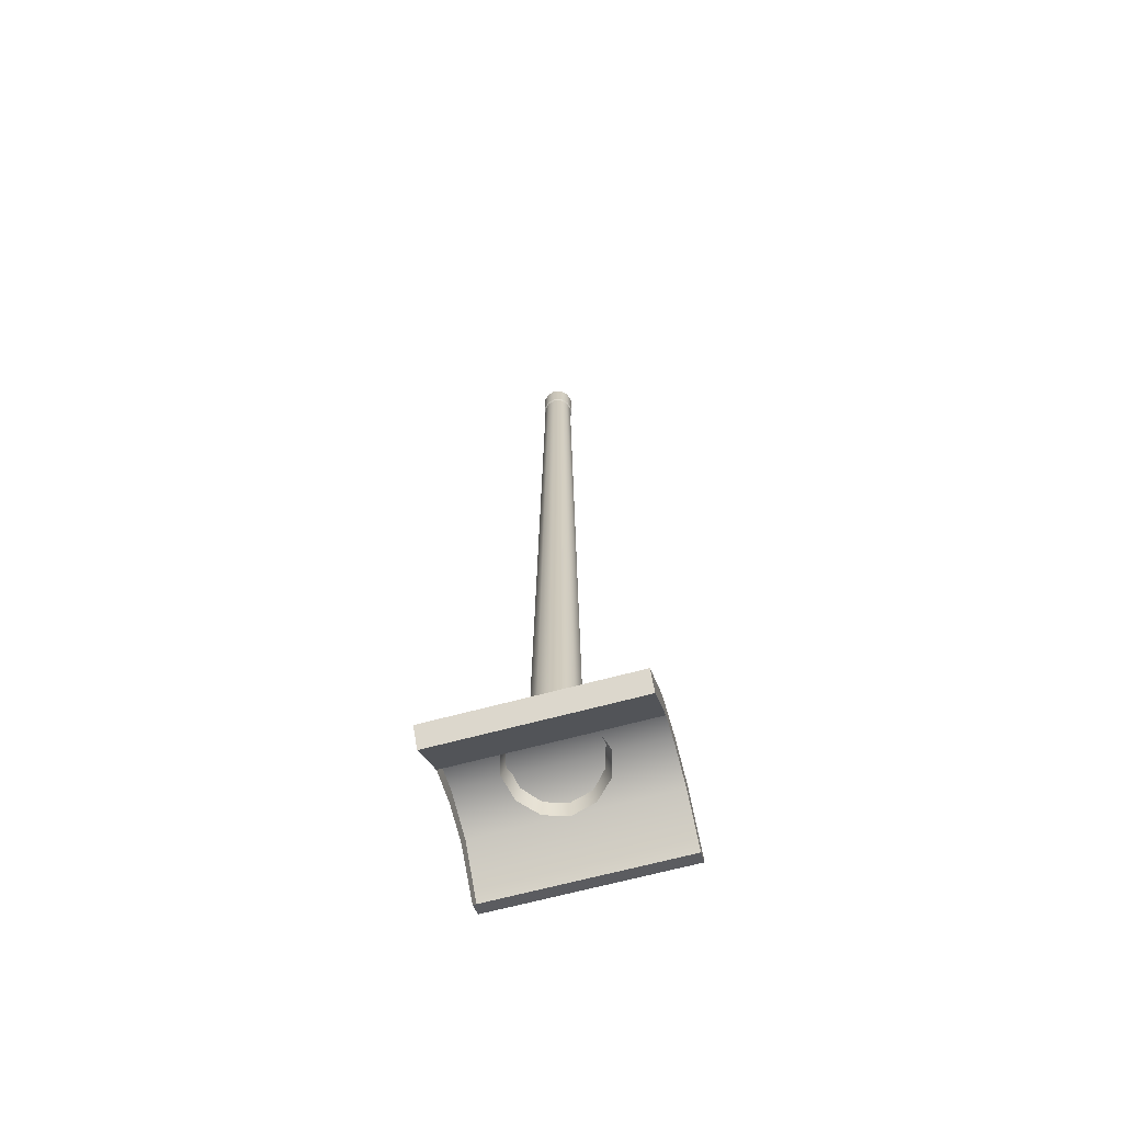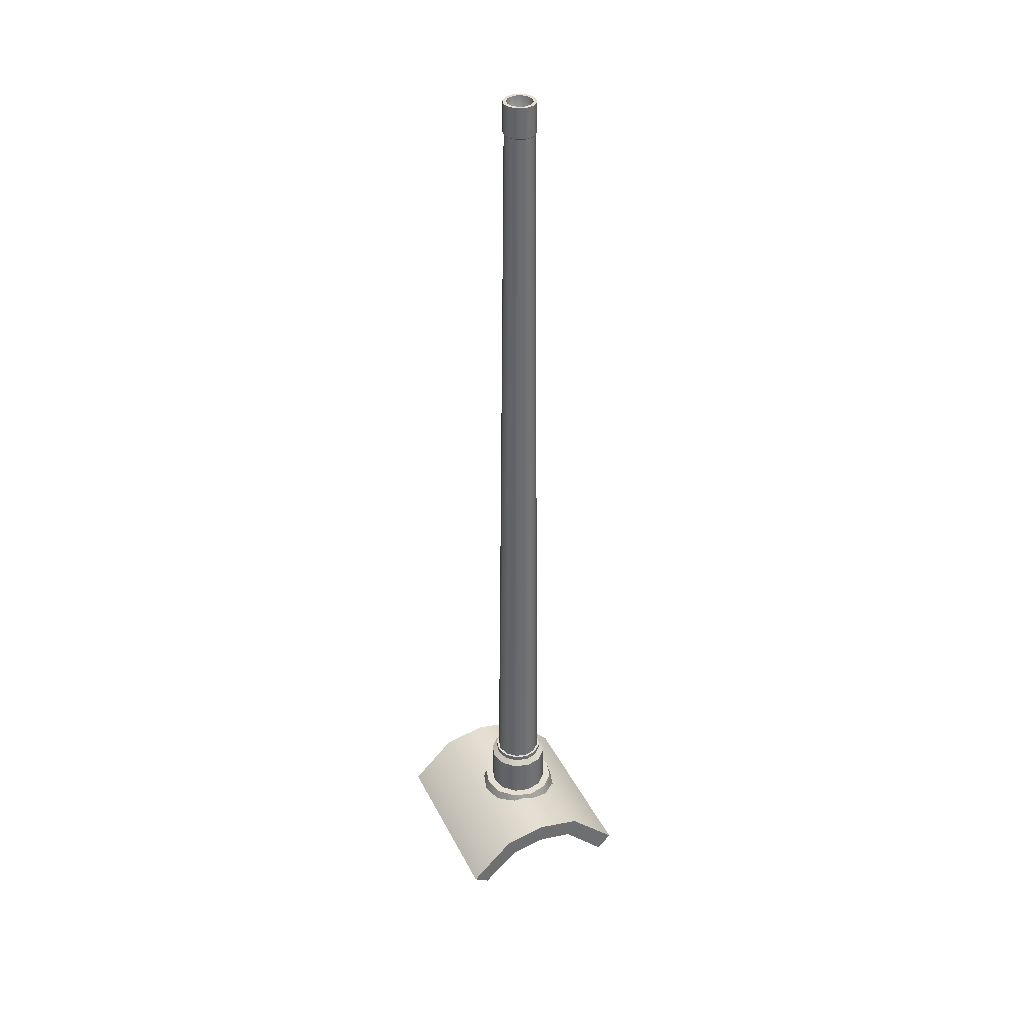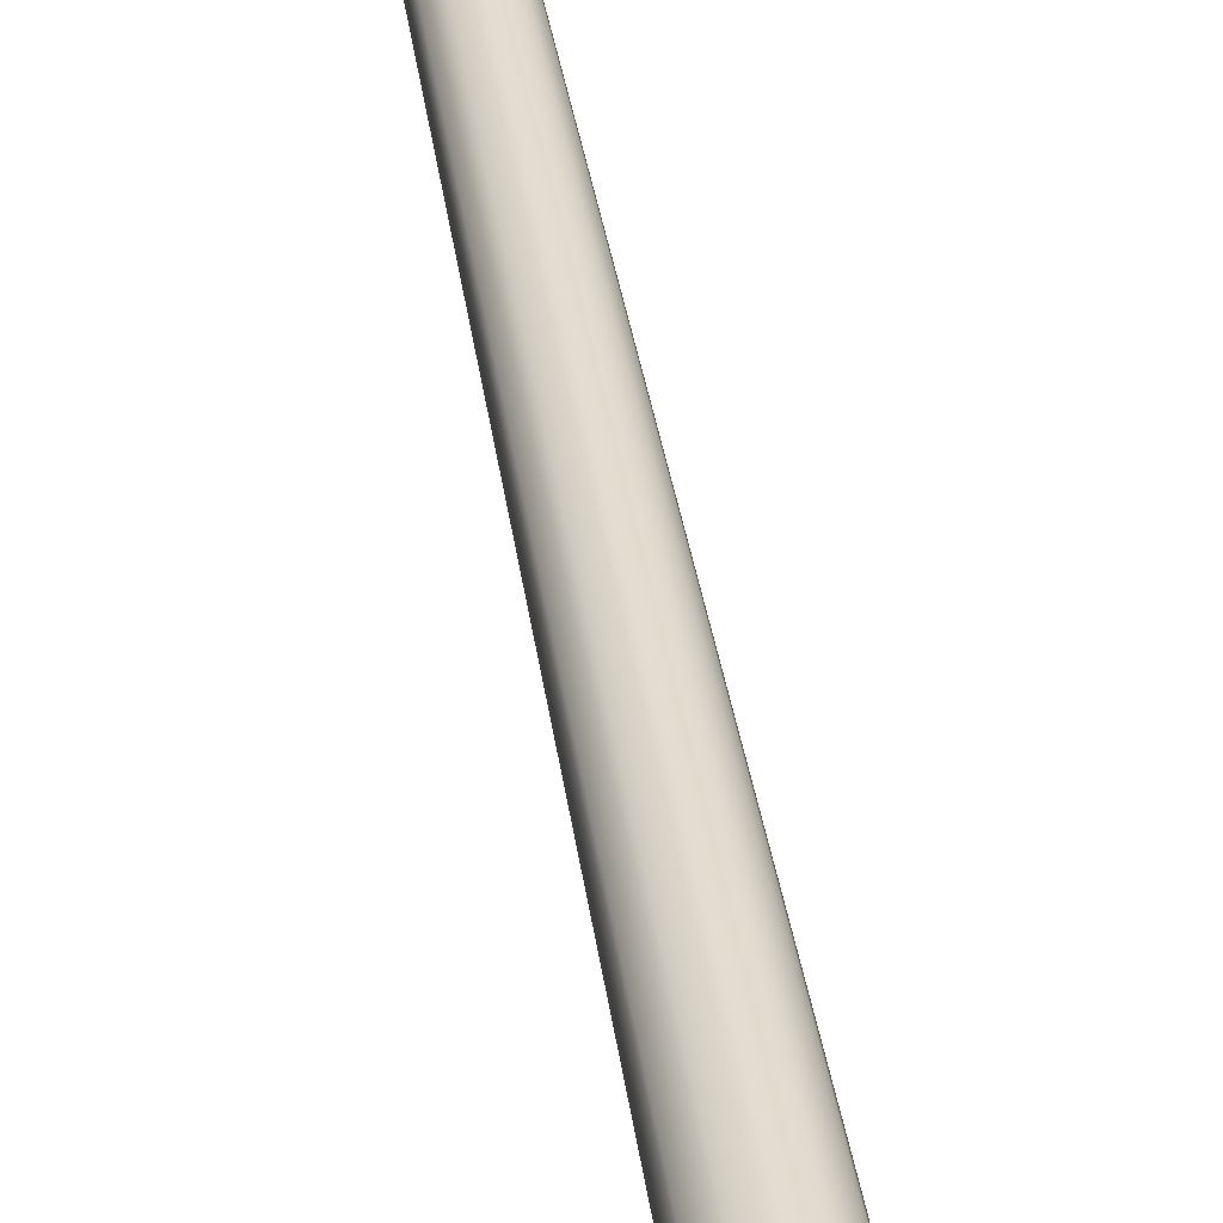
<metadata>
{"format":"obj","ext":"obj","renderer":"f3d","projection":"perspective","resolution":1024,"background":"white","views":[{"elev":-66.9,"azim":-164.9,"up":"+Y"},{"elev":37.2,"azim":65.8,"up":"+Y"},{"elev":35.7,"azim":-7.8,"up":"+Z"}]}
</metadata>
<code>
v 0.3064 2.335 1.794
v 0.3064 2.176 1.63
v -0.3241 2.335 1.794
v -0.3241 2.335 1.794
v 0.3064 2.176 1.63
v -0.3241 2.176 1.63
v 0.3064 2.365 1.94
v 0.3064 2.335 1.794
v -0.3241 2.365 1.94
v -0.3241 2.365 1.94
v 0.3064 2.335 2.086
v 0.3064 2.365 1.94
v -0.3241 2.335 2.086
v -0.3241 2.335 2.086
v 0.3064 2.188 2.235
v 0.3064 2.335 2.086
v -0.3241 2.188 2.235
v -0.3241 2.188 2.235
v -0.3241 2.124 1.676
v 0.3064 2.124 1.676
v -0.3241 2.269 1.821
v 0.3064 2.269 1.821
v 0.3064 2.335 1.794
v 0.3064 2.269 1.821
v 0.3064 2.176 1.63
v 0.3064 2.176 1.63
v 0.3064 2.269 1.821
v 0.3064 2.124 1.676
v -0.3241 2.176 1.63
v 0.3064 2.176 1.63
v -0.3241 2.124 1.676
v -0.3241 2.124 1.676
v 0.3064 2.176 1.63
v 0.3064 2.124 1.676
v -0.3241 2.335 1.794
v -0.3241 2.176 1.63
v -0.3241 2.269 1.821
v -0.3241 2.269 1.821
v -0.3241 2.176 1.63
v -0.3241 2.124 1.676
v 0.3064 2.365 1.94
v 0.3064 2.293 1.94
v 0.3064 2.335 1.794
v 0.3064 2.335 1.794
v 0.3064 2.293 1.94
v 0.3064 2.269 1.821
v -0.3241 2.365 1.94
v -0.3241 2.335 1.794
v -0.3241 2.293 1.94
v -0.3241 2.293 1.94
v -0.3241 2.335 1.794
v -0.3241 2.269 1.821
v 0.3064 2.335 2.086
v 0.3064 2.27 2.058
v 0.3064 2.365 1.94
v 0.3064 2.27 2.058
v -0.3241 2.335 2.086
v -0.3241 2.365 1.94
v -0.3241 2.27 2.058
v -0.3241 2.27 2.058
v -0.3241 2.365 1.94
v -0.3241 2.293 1.94
v 0.3064 2.335 2.086
v 0.3064 2.188 2.235
v 0.3064 2.27 2.058
v 0.3064 2.27 2.058
v 0.3064 2.188 2.235
v 0.3064 2.156 2.183
v -0.3241 2.335 2.086
v -0.3241 2.27 2.058
v -0.3241 2.188 2.235
v -0.3241 2.188 2.235
v -0.3241 2.27 2.058
v -0.3241 2.156 2.183
v 0.3064 2.188 2.235
v -0.3241 2.188 2.235
v 0.3064 2.156 2.183
v 0.3064 2.156 2.183
v -0.3241 2.188 2.235
v -0.3241 2.156 2.183
v 0 2.555 1.996
v -0.04325 2.555 1.984
v 0 2.538 1.996
v -0.04325 2.538 1.984
v 0 2.538 1.996
v -0.04325 2.538 1.984
v 0 2.522 2.014
v 0 2.522 2.014
v -0.04325 2.538 1.984
v -0.05256 2.522 2
v 0 2.522 2.014
v -0.05256 2.522 2
v 0 2.377 2.014
v -0.05256 2.377 2
v -0.07492 2.555 1.953
v -0.07492 2.538 1.953
v -0.04325 2.538 1.984
v -0.07492 2.538 1.953
v -0.05256 2.522 2
v -0.05256 2.522 2
v -0.07492 2.538 1.953
v -0.09103 2.522 1.962
v -0.09103 2.522 1.962
v -0.09103 2.377 1.962
v -0.08651 2.555 1.909
v -0.08651 2.538 1.909
v -0.07492 2.538 1.953
v -0.08651 2.538 1.909
v -0.09103 2.522 1.962
v -0.09103 2.522 1.962
v -0.08651 2.538 1.909
v -0.1051 2.522 1.909
v -0.1051 2.522 1.909
v -0.1051 2.377 1.909
v -0.07492 2.555 1.866
v -0.07492 2.538 1.866
v -0.08651 2.538 1.909
v -0.07492 2.538 1.866
v -0.1051 2.522 1.909
v -0.1051 2.522 1.909
v -0.07492 2.538 1.866
v -0.09103 2.522 1.857
v -0.09103 2.522 1.857
v -0.09103 2.377 1.857
v -0.04325 2.555 1.834
v -0.04325 2.538 1.834
v -0.07492 2.538 1.866
v -0.04325 2.538 1.834
v -0.09103 2.522 1.857
v -0.09103 2.522 1.857
v -0.04325 2.538 1.834
v -0.05256 2.522 1.818
v -0.05256 2.522 1.818
v -0.05256 2.377 1.818
v 0 2.555 1.823
v 0 2.538 1.823
v -0.04325 2.538 1.834
v 0 2.538 1.823
v -0.05256 2.522 1.818
v -0.05256 2.522 1.818
v 0 2.538 1.823
v 0 2.522 1.804
v 0 2.522 1.804
v 0 2.377 1.804
v 0 2.555 1.823
v 0.04325 2.555 1.834
v 0 2.538 1.823
v 0.04325 2.538 1.834
v 0 2.538 1.823
v 0.04325 2.538 1.834
v 0 2.522 1.804
v 0 2.522 1.804
v 0.04325 2.538 1.834
v 0.05256 2.522 1.818
v 0 2.522 1.804
v 0.05256 2.522 1.818
v 0 2.377 1.804
v 0.05256 2.377 1.818
v 0.07492 2.555 1.866
v 0.07492 2.538 1.866
v 0.07492 2.538 1.866
v 0.05256 2.522 1.818
v 0.07492 2.538 1.866
v 0.09103 2.522 1.857
v 0.09103 2.522 1.857
v 0.09103 2.377 1.857
v 0.08651 2.555 1.909
v 0.08651 2.538 1.909
v 0.07492 2.538 1.866
v 0.08651 2.538 1.909
v 0.09103 2.522 1.857
v 0.09103 2.522 1.857
v 0.08651 2.538 1.909
v 0.1051 2.522 1.909
v 0.1051 2.522 1.909
v 0.1051 2.377 1.909
v 0.07492 2.555 1.953
v 0.07492 2.538 1.953
v 0.08651 2.538 1.909
v 0.07492 2.538 1.953
v 0.1051 2.522 1.909
v 0.1051 2.522 1.909
v 0.07492 2.538 1.953
v 0.09103 2.522 1.962
v 0.09103 2.522 1.962
v 0.09103 2.377 1.962
v 0.04325 2.555 1.984
v 0.04325 2.538 1.984
v 0.07492 2.538 1.953
v 0.04325 2.538 1.984
v 0.09103 2.522 1.962
v 0.09103 2.522 1.962
v 0.04325 2.538 1.984
v 0.05256 2.522 2
v 0.05256 2.522 2
v 0.05256 2.377 2
v 0.04325 2.538 1.984
v 0 2.538 1.996
v 0.05256 2.522 2
v 0.05256 2.522 2
v 0 2.555 1.996
v 0.04325 2.555 1.984
v -0.04325 2.555 1.984
v 0.07492 2.555 1.953
v 0.07492 2.555 1.953
v 0.08651 2.555 1.909
v -0.04325 2.555 1.984
v 0.08651 2.555 1.909
v 0.07492 2.555 1.866
v -0.04325 2.555 1.984
v 0.07492 2.555 1.866
v 0.04325 2.555 1.834
v 0.04325 2.555 1.834
v 0 2.555 1.823
v -0.04325 2.555 1.984
v 0 2.555 1.823
v -0.04325 2.555 1.834
v -0.04325 2.555 1.984
v -0.04325 2.555 1.834
v -0.07492 2.555 1.866
v -0.04325 2.555 1.984
v -0.07492 2.555 1.866
v -0.08651 2.555 1.909
v -0.04325 2.555 1.984
v -0.08651 2.555 1.909
v -0.07492 2.555 1.953
v -0.04325 2.555 1.984
v -0.06629 2.38 2.024
v 0 2.38 2.042
v -0.1148 2.38 1.976
v 0 2.38 2.042
v 0.06629 2.38 2.024
v -0.1148 2.38 1.976
v 0.1148 2.38 1.976
v 0.1326 2.38 1.909
v 0.1148 2.38 1.843
v 0.06629 2.38 1.794
v 0 2.38 1.777
v -0.06629 2.38 1.794
v -0.06629 2.38 1.794
v -0.1148 2.38 1.843
v -0.1148 2.38 1.976
v -0.1148 2.38 1.843
v -0.1326 2.38 1.909
v -0.1148 2.38 1.976
v -0.1148 2.38 1.976
v -0.1345 2.307 1.987
v -0.06629 2.38 2.024
v -0.06629 2.38 2.024
v -0.1345 2.307 1.987
v -0.07764 2.298 2.044
v -0.1326 2.38 1.909
v -0.1553 2.318 1.909
v -0.1148 2.38 1.976
v -0.1148 2.38 1.976
v -0.1553 2.318 1.909
v -0.1345 2.307 1.987
v -0.1148 2.38 1.843
v -0.1553 2.318 1.909
v -0.1148 2.38 1.843
v -0.1345 2.302 1.832
v -0.1148 2.38 1.843
v -0.06629 2.38 1.794
v -0.1345 2.302 1.832
v -0.1345 2.302 1.832
v -0.06629 2.38 1.794
v -0.07763 2.29 1.775
v -0.06629 2.38 1.794
v 0 2.38 1.777
v -0.07763 2.29 1.775
v -0.07763 2.29 1.775
v 0 2.38 1.777
v 0 2.29 1.754
v 0 2.38 1.777
v 0.06629 2.38 1.794
v 0 2.29 1.754
v 0 2.29 1.754
v 0.06629 2.38 1.794
v 0.07764 2.29 1.775
v 0.1148 2.38 1.843
v 0.1345 2.302 1.832
v 0.06629 2.38 1.794
v 0.1345 2.302 1.832
v 0.1326 2.38 1.909
v 0.1553 2.318 1.909
v 0.1148 2.38 1.843
v 0.1148 2.38 1.843
v 0.1553 2.318 1.909
v 0.1345 2.302 1.832
v 0.1148 2.38 1.976
v 0.1553 2.318 1.909
v 0.1148 2.38 1.976
v 0.1345 2.307 1.987
v 0.1148 2.38 1.976
v 0.06629 2.38 2.024
v 0.1345 2.307 1.987
v 0.1345 2.307 1.987
v 0.06629 2.38 2.024
v 0.07764 2.298 2.044
v 0 2.38 2.042
v 0.07764 2.298 2.044
v 0 2.38 2.042
v 0 2.293 2.064
v -0.06629 2.38 2.024
v -0.07764 2.298 2.044
v 0 2.38 2.042
v -0.07764 2.298 2.044
v 0 5.369 1.965
v -0.02794 5.369 1.958
v 0 5.265 1.965
v -0.02794 5.265 1.958
v 0 5.265 1.965
v -0.02794 5.265 1.958
v 0 5.261 1.961
v 0 5.261 1.961
v -0.02794 5.265 1.958
v -0.0258 5.261 1.954
v 0 5.261 1.961
v -0.0258 5.261 1.954
v 0 2.377 1.989
v -0.0401 2.377 1.979
v -0.04839 5.369 1.937
v -0.04839 5.265 1.937
v -0.02794 5.265 1.958
v -0.04839 5.265 1.937
v -0.0258 5.261 1.954
v -0.04469 5.261 1.935
v -0.0258 5.261 1.954
v -0.04469 5.261 1.935
v -0.0401 2.377 1.979
v -0.06945 2.377 1.949
v -0.05588 5.369 1.909
v -0.05588 5.265 1.909
v -0.04839 5.265 1.937
v -0.05588 5.265 1.909
v -0.04469 5.261 1.935
v -0.04469 5.261 1.935
v -0.05588 5.265 1.909
v -0.0516 5.261 1.909
v -0.04469 5.261 1.935
v -0.0516 5.261 1.909
v -0.06945 2.377 1.949
v -0.06945 2.377 1.949
v -0.0516 5.261 1.909
v -0.08019 2.377 1.909
v -0.04839 5.369 1.881
v -0.04839 5.265 1.881
v -0.05588 5.265 1.909
v -0.04839 5.265 1.881
v -0.0516 5.261 1.909
v -0.04469 5.261 1.883
v -0.0516 5.261 1.909
v -0.04469 5.261 1.883
v -0.08019 2.377 1.909
v -0.08019 2.377 1.909
v -0.04469 5.261 1.883
v -0.06945 2.377 1.869
v -0.02794 5.369 1.861
v -0.02794 5.265 1.861
v -0.04839 5.265 1.881
v -0.02794 5.265 1.861
v -0.04469 5.261 1.883
v -0.04469 5.261 1.883
v -0.02794 5.265 1.861
v -0.0258 5.261 1.865
v -0.04469 5.261 1.883
v -0.0258 5.261 1.865
v -0.06945 2.377 1.869
v -0.06945 2.377 1.869
v -0.0258 5.261 1.865
v -0.0401 2.377 1.84
v 0 5.369 1.853
v 0 5.265 1.853
v -0.02794 5.265 1.861
v 0 5.265 1.853
v -0.0258 5.261 1.865
v -0.0258 5.261 1.865
v 0 5.265 1.853
v 0 5.261 1.858
v -0.0258 5.261 1.865
v 0 5.261 1.858
v -0.0401 2.377 1.84
v 0 2.377 1.829
v 0 5.369 1.853
v 0.02794 5.369 1.861
v 0 5.265 1.853
v 0.02794 5.265 1.861
v 0 5.265 1.853
v 0.02794 5.265 1.861
v 0 5.261 1.858
v 0 5.261 1.858
v 0.02794 5.265 1.861
v 0.0258 5.261 1.865
v 0 5.261 1.858
v 0.0258 5.261 1.865
v 0 2.377 1.829
v 0.0401 2.377 1.84
v 0.04839 5.369 1.881
v 0.04839 5.265 1.881
v 0.02794 5.265 1.861
v 0.04839 5.265 1.881
v 0.0258 5.261 1.865
v 0.0258 5.261 1.865
v 0.04839 5.265 1.881
v 0.04469 5.261 1.883
v 0.0258 5.261 1.865
v 0.04469 5.261 1.883
v 0.0401 2.377 1.84
v 0.0401 2.377 1.84
v 0.04469 5.261 1.883
v 0.06945 2.377 1.869
v 0.05587 5.369 1.909
v 0.05587 5.265 1.909
v 0.04839 5.265 1.881
v 0.05587 5.265 1.909
v 0.04469 5.261 1.883
v 0.0516 5.261 1.909
v 0.04469 5.261 1.883
v 0.0516 5.261 1.909
v 0.06945 2.377 1.869
v 0.06945 2.377 1.869
v 0.0516 5.261 1.909
v 0.08019 2.377 1.909
v 0.04839 5.369 1.937
v 0.04839 5.265 1.937
v 0.05587 5.265 1.909
v 0.04839 5.265 1.937
v 0.0516 5.261 1.909
v 0.0516 5.261 1.909
v 0.04839 5.265 1.937
v 0.04469 5.261 1.935
v 0.0516 5.261 1.909
v 0.04469 5.261 1.935
v 0.08019 2.377 1.909
v 0.06945 2.377 1.949
v 0.02794 5.369 1.958
v 0.02794 5.265 1.958
v 0.04839 5.265 1.937
v 0.02794 5.265 1.958
v 0.04469 5.261 1.935
v 0.0258 5.261 1.954
v 0.04469 5.261 1.935
v 0.0258 5.261 1.954
v 0.06945 2.377 1.949
v 0.06945 2.377 1.949
v 0.0258 5.261 1.954
v 0.0401 2.377 1.979
v 0.02794 5.265 1.958
v 0 5.265 1.965
v 0.0258 5.261 1.954
v 0.0258 5.261 1.954
v 0 5.265 1.965
v 0 5.261 1.961
v 0.0258 5.261 1.954
v 0 5.261 1.961
v 0.0401 2.377 1.979
v 0.0401 2.377 1.979
v 0 5.261 1.961
v 0 2.377 1.989
v -0.02794 5.369 1.958
v 0 5.369 1.965
v -0.02229 5.369 1.948
v -0.02229 5.369 1.948
v 0 5.369 1.965
v 0 5.369 1.954
v -0.04839 5.369 1.937
v -0.02794 5.369 1.958
v -0.03861 5.369 1.932
v -0.03861 5.369 1.932
v -0.02794 5.369 1.958
v -0.02229 5.369 1.948
v -0.05588 5.369 1.909
v -0.04839 5.369 1.937
v -0.04459 5.369 1.909
v -0.04459 5.369 1.909
v -0.04839 5.369 1.937
v -0.03861 5.369 1.932
v -0.04839 5.369 1.881
v -0.05588 5.369 1.909
v -0.03861 5.369 1.887
v -0.03861 5.369 1.887
v -0.02794 5.369 1.861
v -0.04839 5.369 1.881
v -0.02229 5.369 1.871
v -0.02229 5.369 1.871
v -0.04839 5.369 1.881
v -0.03861 5.369 1.887
v 0 5.369 1.853
v -0.02794 5.369 1.861
v 0 5.369 1.865
v 0 5.369 1.865
v -0.02794 5.369 1.861
v -0.02229 5.369 1.871
v 0.02794 5.369 1.861
v 0 5.369 1.853
v 0.02229 5.369 1.871
v 0.02229 5.369 1.871
v 0 5.369 1.853
v 0 5.369 1.865
v 0.04839 5.369 1.881
v 0.02794 5.369 1.861
v 0.03861 5.369 1.887
v 0.03861 5.369 1.887
v 0.02794 5.369 1.861
v 0.02229 5.369 1.871
v 0.05587 5.369 1.909
v 0.04839 5.369 1.881
v 0.04459 5.369 1.909
v 0.04459 5.369 1.909
v 0.04839 5.369 1.881
v 0.03861 5.369 1.887
v 0.04839 5.369 1.937
v 0.05587 5.369 1.909
v 0.03861 5.369 1.932
v 0.03861 5.369 1.932
v 0.02794 5.369 1.958
v 0.04839 5.369 1.937
v 0.02229 5.369 1.948
v 0.02229 5.369 1.948
v 0.04839 5.369 1.937
v 0.03861 5.369 1.932
v 0 5.369 1.965
v 0.02794 5.369 1.958
v 0 5.369 1.954
v 0 5.369 1.954
v 0.02794 5.369 1.958
v 0.02229 5.369 1.948
v -0.02229 5.369 1.948
v 0 5.369 1.954
v 0 5.021 1.909
v -0.03861 5.369 1.932
v -0.02229 5.369 1.948
v 0 5.021 1.909
v -0.04459 5.369 1.909
v -0.03861 5.369 1.932
v 0 5.021 1.909
v -0.03861 5.369 1.887
v -0.02229 5.369 1.871
v -0.03861 5.369 1.887
v 0 5.021 1.909
v 0 5.369 1.865
v -0.02229 5.369 1.871
v 0 5.021 1.909
v 0.02229 5.369 1.871
v 0 5.369 1.865
v 0 5.021 1.909
v 0.03861 5.369 1.887
v 0.02229 5.369 1.871
v 0 5.021 1.909
v 0.04459 5.369 1.909
v 0.03861 5.369 1.887
v 0 5.021 1.909
v 0.03861 5.369 1.932
v 0.02229 5.369 1.948
v 0.03861 5.369 1.932
v 0 5.021 1.909
v 0 5.369 1.954
v 0.02229 5.369 1.948
v 0 5.021 1.909
g group_31096040_140627891130064
f 1 2 3
f 4 5 6
f 7 8 9
f 10 1 3
f 11 12 13
f 14 7 9
f 15 16 17
f 18 11 13
f 19 20 21
f 21 20 22
f 23 24 25
f 26 27 28
f 29 30 31
f 32 33 34
f 35 36 37
f 38 39 40
f 41 42 43
f 44 45 46
f 47 48 49
f 50 51 52
f 53 54 55
f 41 56 42
f 57 58 59
f 60 61 62
f 63 64 65
f 66 67 68
f 69 70 71
f 72 73 74
f 75 76 77
f 78 79 80
f 81 82 83
f 83 82 84
f 85 86 87
f 88 89 90
f 91 92 93
f 93 92 94
f 82 95 84
f 84 95 96
f 97 98 99
f 100 101 102
f 92 103 94
f 94 103 104
f 95 105 96
f 96 105 106
f 107 108 109
f 110 111 112
f 103 113 104
f 104 113 114
f 105 115 106
f 106 115 116
f 117 118 119
f 120 121 122
f 113 123 114
f 114 123 124
f 115 125 116
f 116 125 126
f 127 128 129
f 130 131 132
f 123 133 124
f 124 133 134
f 125 135 126
f 126 135 136
f 137 138 139
f 140 141 142
f 133 143 134
f 134 143 144
f 145 146 147
f 147 146 148
f 149 150 151
f 152 153 154
f 155 156 157
f 157 156 158
f 146 159 148
f 148 159 160
f 153 161 154
f 162 163 164
f 156 165 158
f 158 165 166
f 159 167 160
f 160 167 168
f 169 170 171
f 172 173 174
f 165 175 166
f 166 175 176
f 167 177 168
f 168 177 178
f 179 180 181
f 182 183 184
f 175 185 176
f 176 185 186
f 177 187 178
f 178 187 188
f 189 190 191
f 192 193 194
f 185 195 186
f 186 195 196
f 187 81 188
f 188 81 83
f 197 198 199
f 200 85 87
f 195 91 196
f 196 91 93
f 201 202 203
f 202 204 203
f 205 206 207
f 208 209 210
f 211 212 203
f 213 214 215
f 216 217 218
f 219 220 221
f 222 223 224
f 225 226 227
f 228 229 230
f 231 232 233
f 232 234 233
f 234 235 233
f 235 236 233
f 236 237 233
f 237 238 233
f 238 239 233
f 240 241 242
f 243 244 245
f 246 247 248
f 249 250 251
f 252 253 254
f 255 256 257
f 252 258 253
f 259 260 261
f 262 263 264
f 265 266 267
f 268 269 270
f 271 272 273
f 274 275 276
f 277 278 279
f 280 281 282
f 278 283 279
f 284 285 286
f 287 288 289
f 284 290 285
f 291 292 293
f 294 295 296
f 297 298 299
f 298 300 299
f 301 302 303
f 304 305 306
f 302 307 303
f 308 309 310
f 310 309 311
f 312 313 314
f 315 316 317
f 318 319 320
f 320 319 321
f 309 322 311
f 311 322 323
f 324 325 326
f 326 325 327
f 328 329 330
f 330 329 331
f 322 332 323
f 323 332 333
f 334 335 336
f 337 338 339
f 340 341 342
f 343 344 345
f 332 346 333
f 333 346 347
f 348 349 350
f 350 349 351
f 352 353 354
f 355 356 357
f 346 358 347
f 347 358 359
f 360 361 362
f 363 364 365
f 366 367 368
f 369 370 371
f 358 372 359
f 359 372 373
f 374 375 376
f 377 378 379
f 380 381 382
f 382 381 383
f 384 385 386
f 386 385 387
f 388 389 390
f 391 392 393
f 394 395 396
f 396 395 397
f 385 398 387
f 387 398 399
f 400 401 402
f 403 404 405
f 406 407 408
f 409 410 411
f 398 412 399
f 399 412 413
f 414 415 416
f 416 415 417
f 418 419 420
f 421 422 423
f 412 424 413
f 413 424 425
f 426 427 428
f 429 430 431
f 432 433 434
f 434 433 435
f 424 436 425
f 425 436 437
f 438 439 440
f 440 439 441
f 442 443 444
f 445 446 447
f 436 308 437
f 437 308 310
f 448 449 450
f 451 452 453
f 454 455 456
f 457 458 459
f 460 461 462
f 463 464 465
f 466 467 468
f 469 470 471
f 472 473 474
f 475 476 477
f 478 479 480
f 481 472 474
f 482 483 484
f 485 486 487
f 488 489 490
f 491 492 493
f 494 495 496
f 497 498 499
f 500 501 502
f 503 504 505
f 506 507 508
f 509 510 511
f 512 513 514
f 515 506 508
f 516 517 518
f 519 520 521
f 522 523 524
f 525 526 527
f 528 529 530
f 531 532 533
f 534 535 536
f 537 534 536
f 538 539 540
f 541 542 543
f 544 545 546
f 547 548 549
f 550 551 552
f 553 550 552
f 554 555 556
f 557 558 559

</code>
